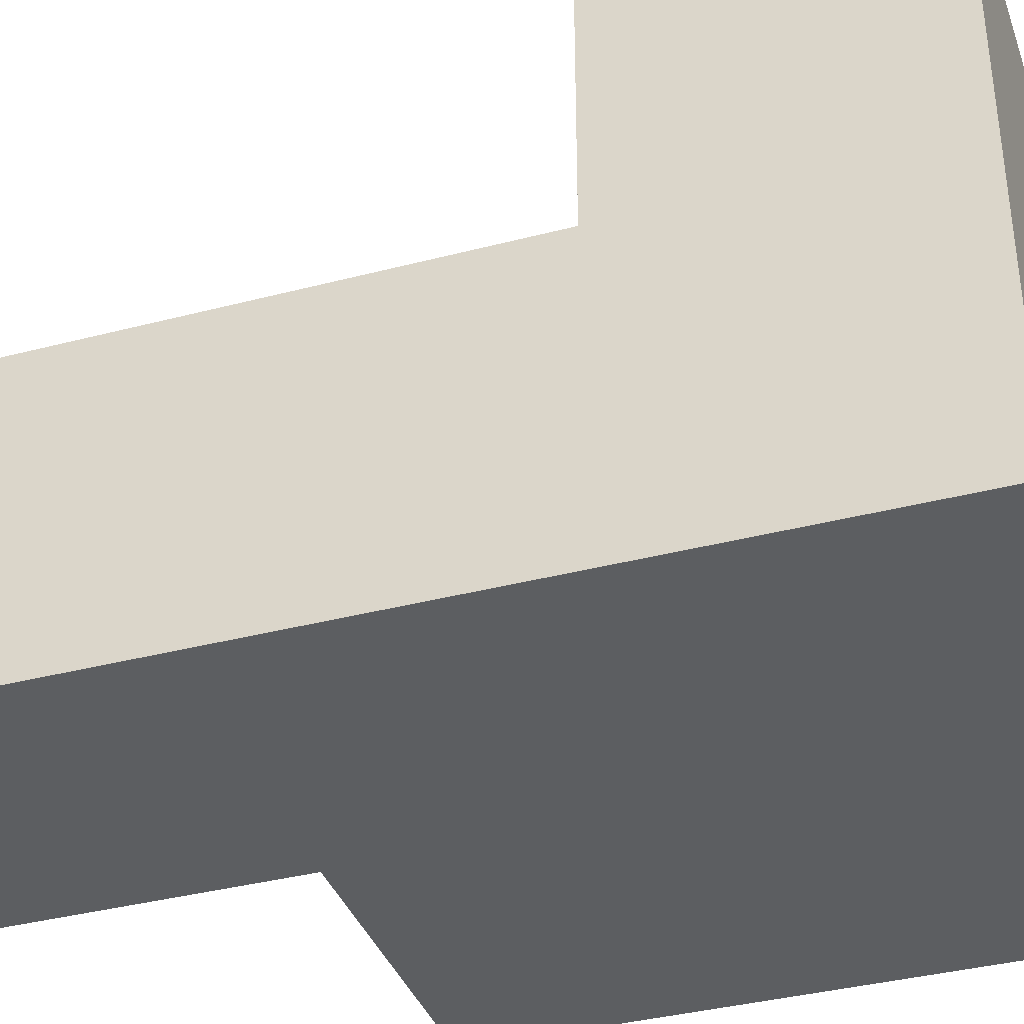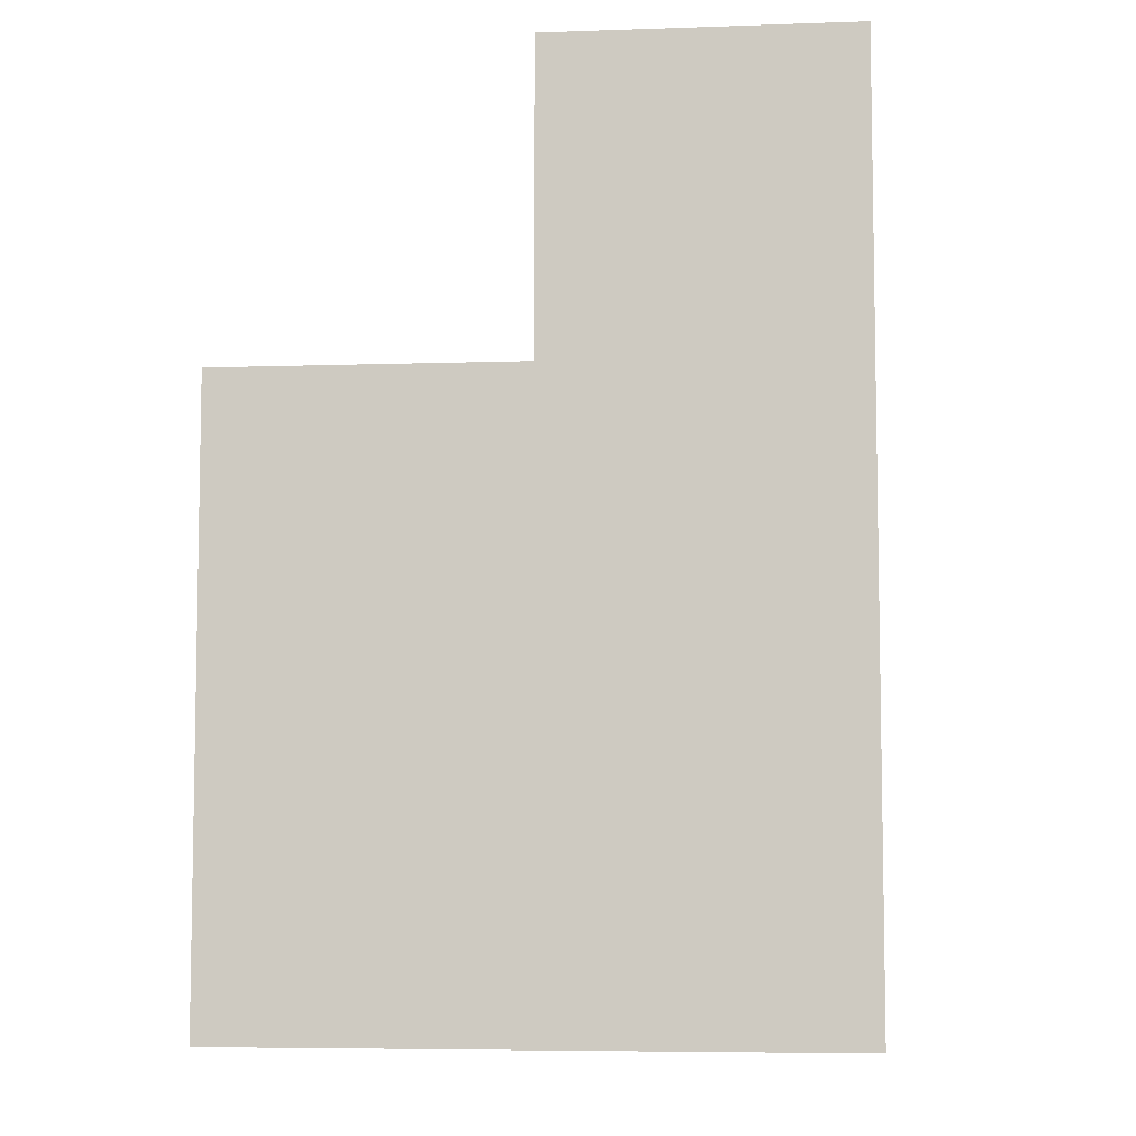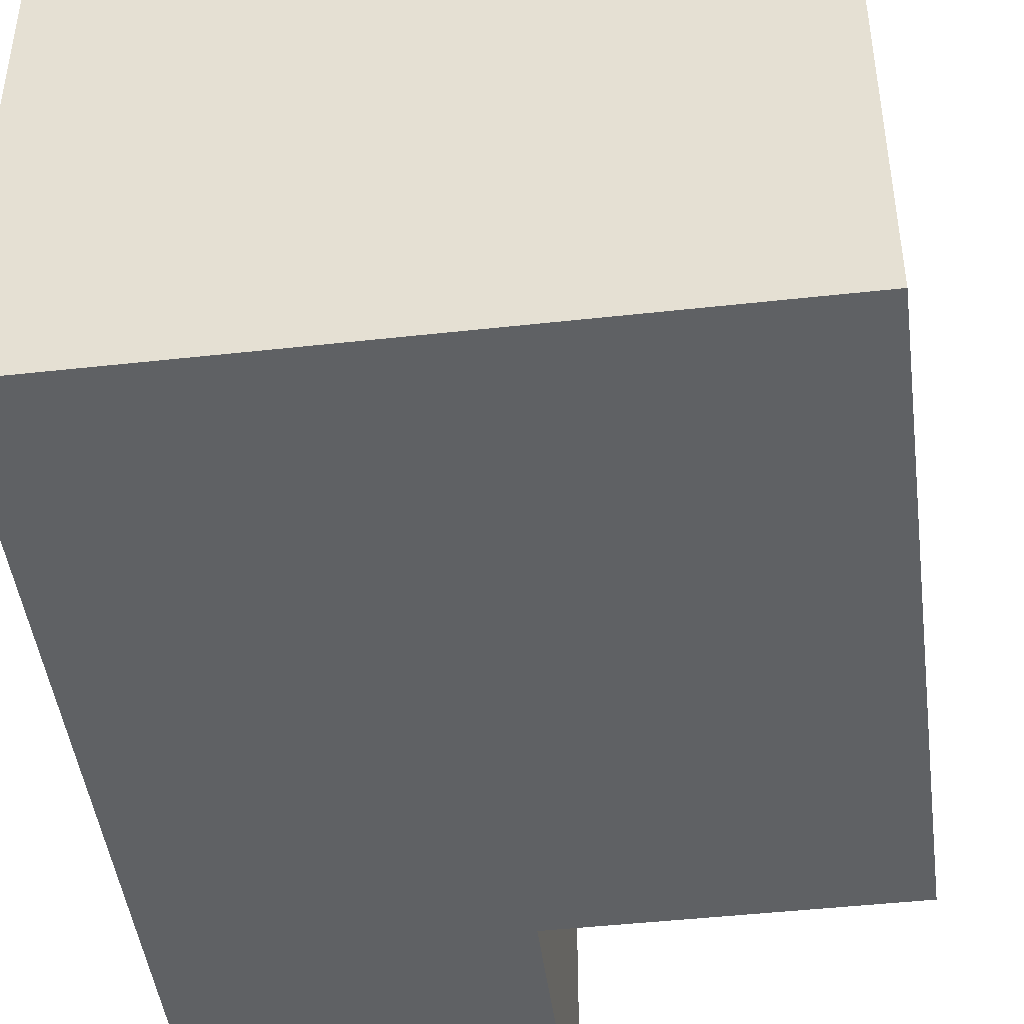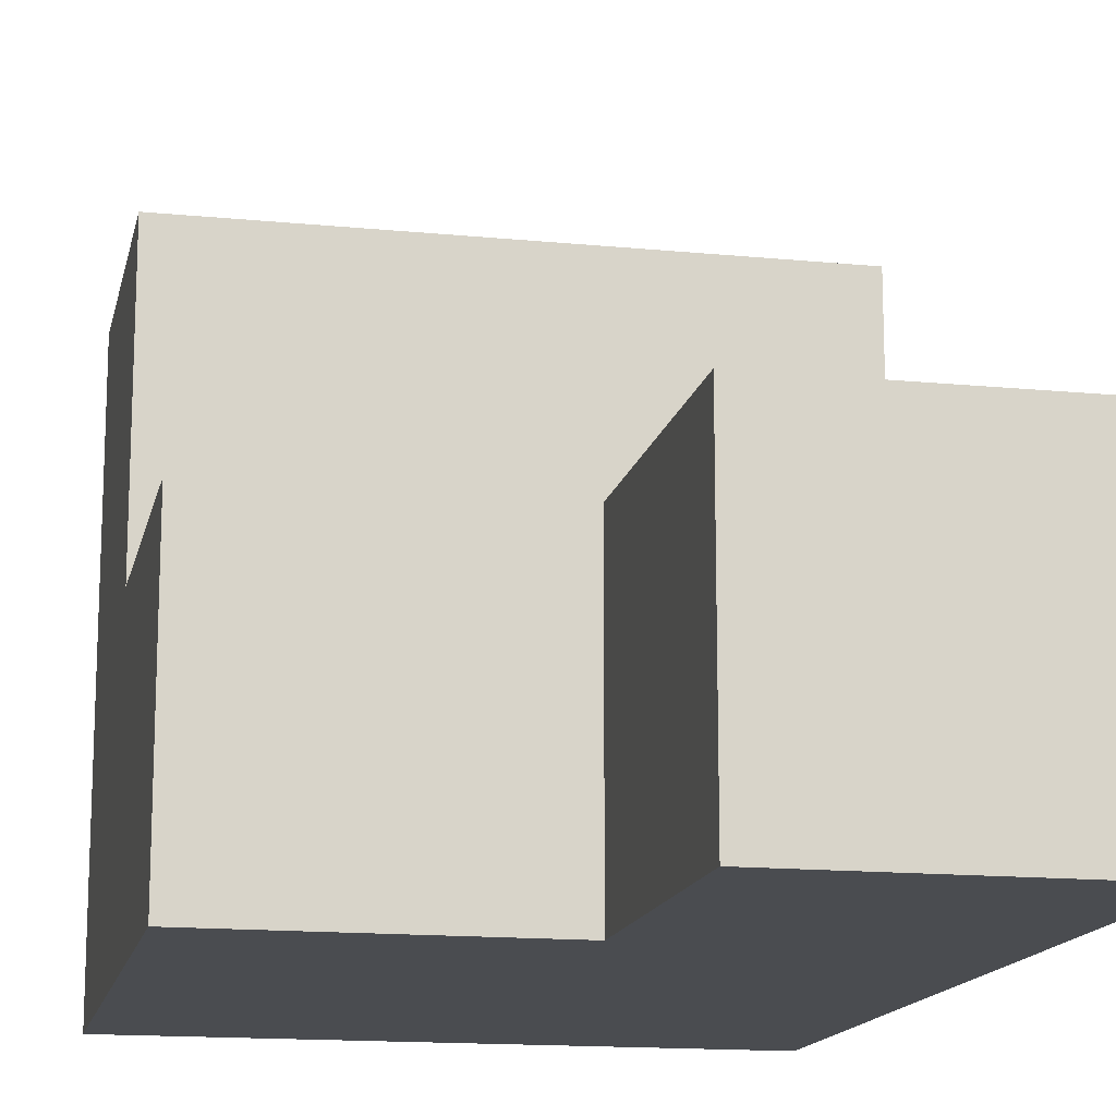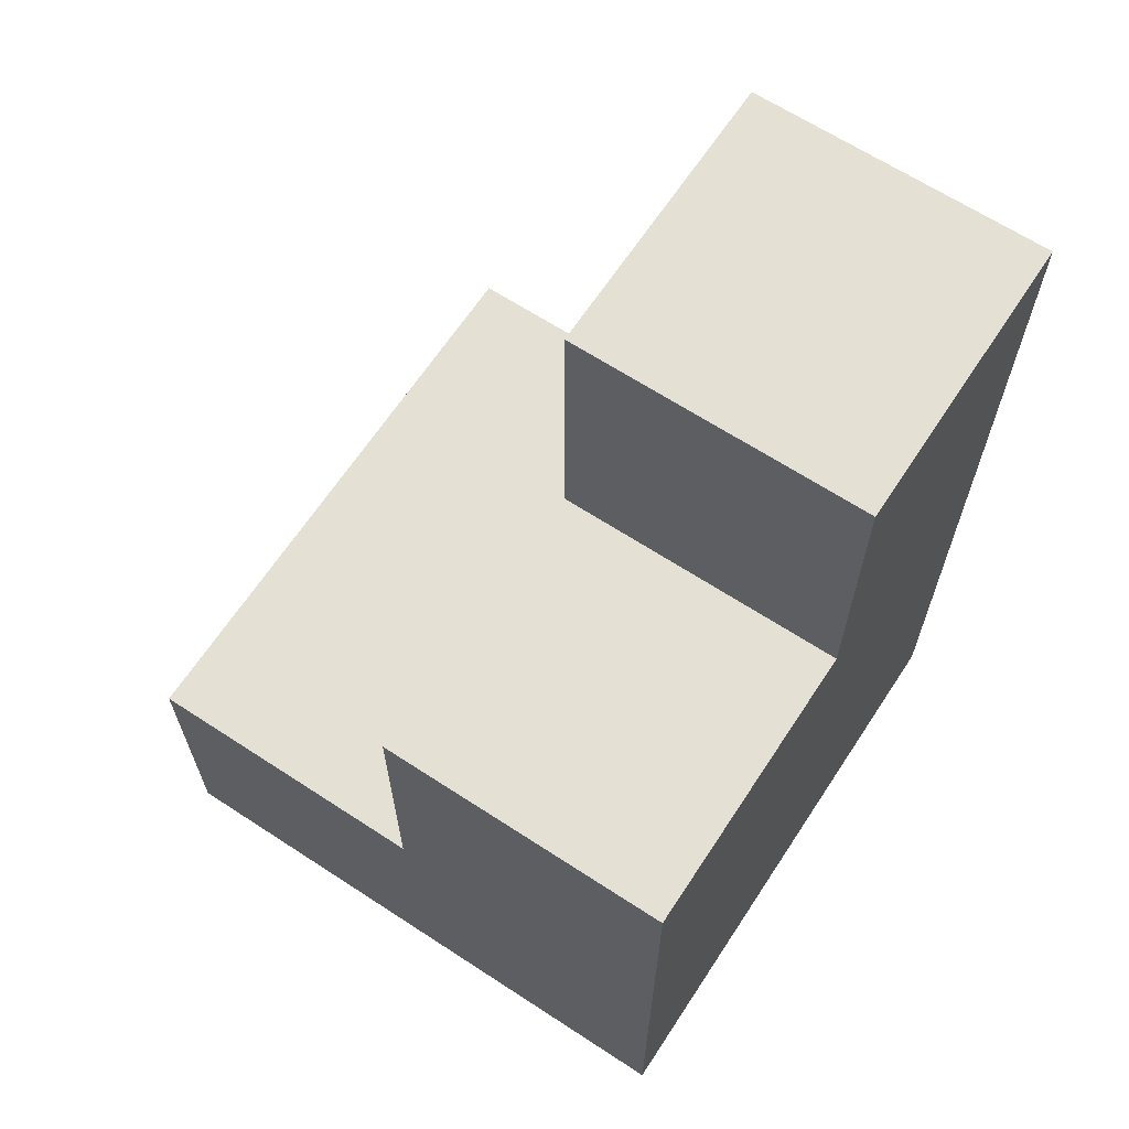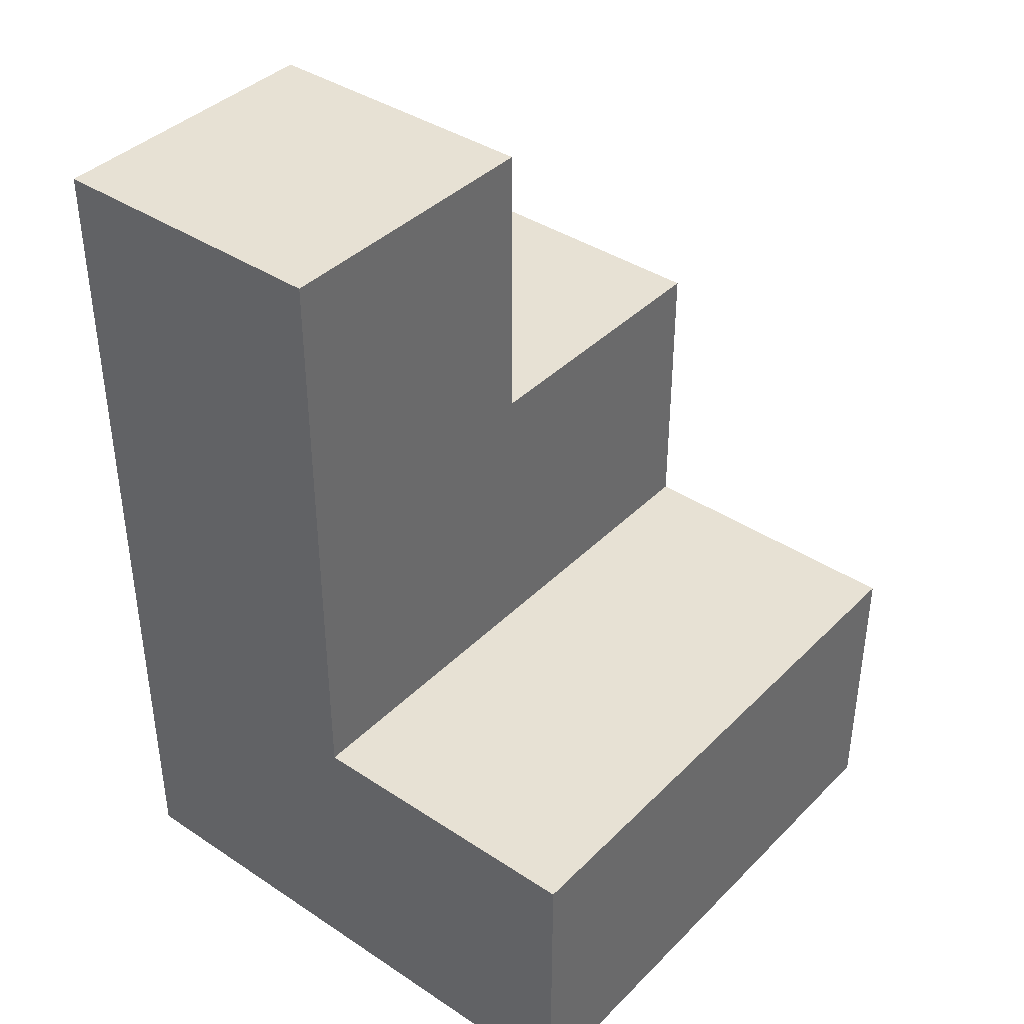
<metadata>
{"format":"obj","ext":"obj","renderer":"f3d","projection":"perspective","resolution":1024,"background":"white","views":[{"elev":-37.3,"azim":108.6,"up":"+Y"},{"elev":-6.6,"azim":5.8,"up":"+Z"},{"elev":-45.6,"azim":-172.7,"up":"+Y"},{"elev":-14.9,"azim":-11.9,"up":"+Y"},{"elev":65.3,"azim":-56.7,"up":"+Z"},{"elev":39.5,"azim":129.4,"up":"+Z"}]}
</metadata>
<code>
v  -1 0 2.017
v  -1 1 1.017
v  -1 0 0.0173
v  -1 1 2.017
v  -1 2 0.0173
v  -1 2 1.017
v  0 0 3.017
v  0 1 2.017
v  0 0 2.017
v  0 1 3.017
v  1 0 3.017
v  1 0 0.0173
v  1 1 1.017
v  1 1 3.017
v  1 2 0.0173
v  1 2 1.017
g default
f 1 2 3
f 1 4 2
f 2 5 3
f 2 6 5
f 7 8 9
f 7 10 8
f 11 12 13
f 11 13 14
f 13 12 15
f 13 15 16
f 5 12 3
f 5 15 12
f 6 2 13
f 6 13 16
f 4 1 9
f 4 9 8
f 10 7 11
f 10 11 14
f 12 1 3
f 12 9 1
f 12 7 9
f 12 11 7
f 13 2 4
f 13 4 8
f 13 8 10
f 13 10 14
f 15 5 6
f 15 6 16

</code>
